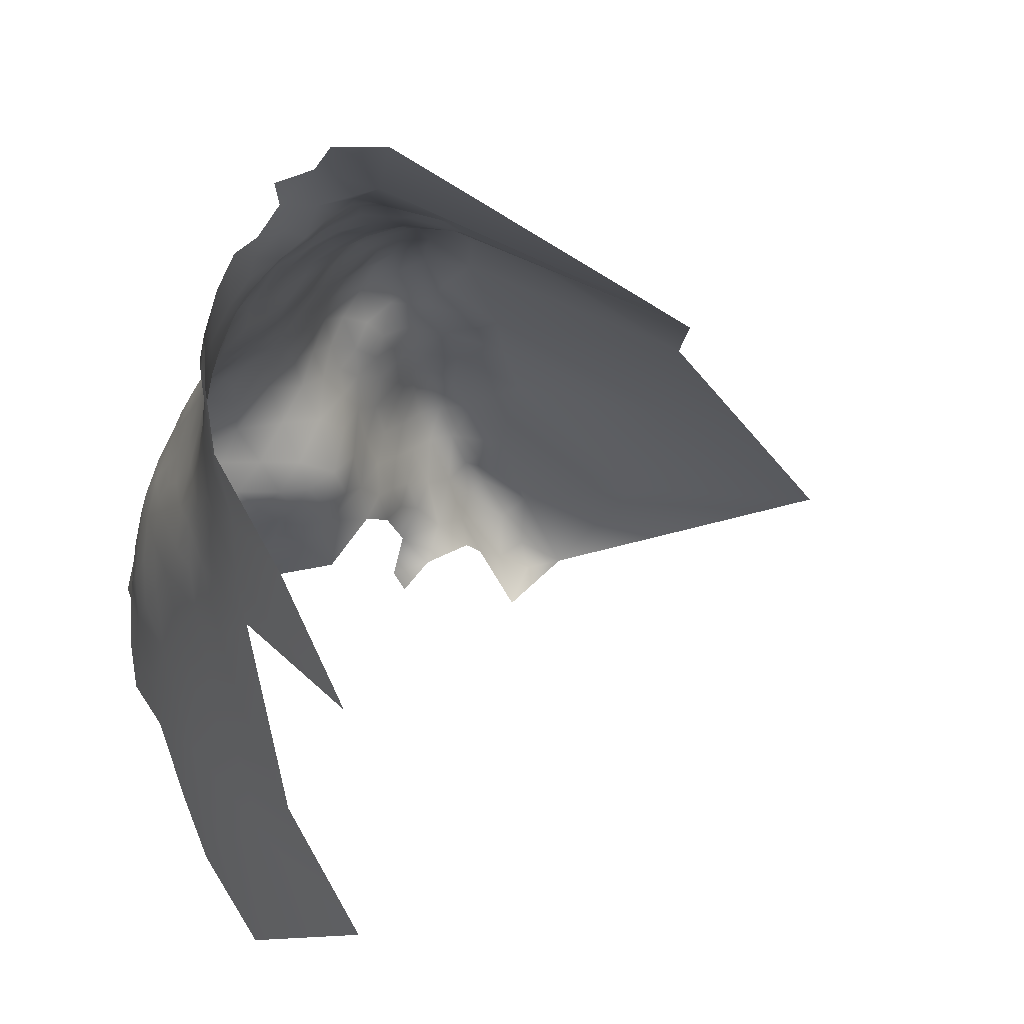
<metadata>
{"format":"obj","ext":"obj","renderer":"f3d","projection":"perspective","resolution":1024,"background":"white","views":[{"elev":11.5,"azim":-120.0,"up":"+Y"}]}
</metadata>
<code>
v -147.1 348.3 -412.9
v -148.7 352.4 -414.8
v -146.5 352.9 -410.8
v -148.7 356.3 -411.9
v -146 357.1 -408.7
v -148.6 360.1 -409.4
v -146 360.6 -406.3
v -143.9 356.9 -405
v -144.4 353.3 -407.1
v -145.2 349.1 -408.7
v -151.5 359.8 -412.2
v -148.8 362.8 -406.9
v -151.5 362.7 -409.5
v -151.5 356.6 -414.7
v -154.6 359.6 -414.9
v -154.5 362.7 -412.3
v -157.7 363 -415
v -157.4 360 -417.7
v -160.5 363 -417.6
v -160.8 366.1 -414.7
v -158 365.8 -411.9
v -154.4 364.9 -408.9
v -157.4 367.5 -408.1
v -154.3 366.8 -405.3
v -154.2 368 -401.4
v -151.1 366.5 -403.3
v -151.4 364.5 -406.2
v -153.4 367 -397.2
v -158.1 368.5 -399.1
v -149.2 364.7 -395.1
v -149.5 366 -399.9
v -160.6 360.2 -420.5
v -163.7 362.9 -420
v -163.8 360.1 -423.5
v -166.8 363.1 -422.4
v -166.9 366 -419.2
v -163.3 366.3 -417.1
v -167.2 360.7 -425.5
v -169.7 363.4 -425.1
v -170.7 361.2 -428.8
v -172.6 364.4 -427.6
v -172.5 366.3 -424.4
v -175.6 368.3 -424.9
v -173.9 369.1 -421.1
v -170.2 366.5 -421.2
v -170.6 369.5 -417.9
v -174.3 371.5 -416.3
v -167.2 369.5 -415.5
v -170.9 371.3 -413.7
v -174.8 372.7 -411.7
v -178.6 373 -414
v -181.7 372.8 -408.6
v -175.1 372.9 -406.7
v -171.2 372.2 -409.4
v -178 371.4 -418.6
v -182.3 372.8 -416.3
v -182.3 373.8 -412.5
v -167.5 371.1 -411.2
v -183.6 369.6 -400.2
v -174.9 363.8 -430.7
v -174.3 360.7 -433.2
v -177.7 363.5 -434.2
v -178.4 366.4 -431.1
v -175.6 366.6 -428
v -179.1 369.1 -427.7
v -146.4 364.1 -401.2
v -148 364.1 -403.8
v -156.4 364.4 -392.3
v -147.4 360.9 -391.2
v -163.8 369.5 -413.2
v -171.1 372.2 -404.9
v -188.2 372.6 -412
v -146.4 343.5 -410
v -154.9 356.8 -417.5
v -157.8 357.2 -420.6
v -150.6 355.6 -384.7
v -143 357.8 -391.8
v -141.5 353.4 -387.7
v -143.8 354 -384.3
v -177.9 370.2 -423
v -180.9 371.5 -425.1
v -181.8 372.3 -421
v -160.6 357.7 -423.3
v -144.1 360.6 -402.4
v -167.5 371.7 -406.8
v -164 370.6 -408.6
v -176.6 360 -436.7
v -173.2 357.6 -435.9
v -175.8 356.3 -439
v -170.7 358.2 -432.6
v -169.8 355.6 -435.5
v -170.9 353.3 -438.6
v -166.9 355.8 -433.1
v -167 353.2 -436.4
v -167.4 350 -438.9
v -164.1 353.5 -433.8
v -164.1 350.5 -436.6
v -164.4 347.1 -438.8
v -161.1 351.3 -434.1
v -161 348.1 -436.5
v -161.1 344.7 -438.4
v -164.3 343.6 -440.8
v -164.3 339.5 -442.6
v -168 342.2 -442.6
v -168.3 337.6 -444
v -172 340.5 -444.1
v -171.6 344.6 -442.4
v -167.9 346.1 -440.7
v -161.1 340.7 -440.4
v -160.8 336.6 -441.9
v -172.8 335.4 -445.1
v -173.1 329.4 -445.2
v -177.8 333 -445.9
v -177.6 338.8 -445.5
v -168.3 332.3 -444.7
v -168.6 326.8 -444.8
v -164.2 329.3 -444.3
v -157.7 342 -437.8
v -157.9 337.9 -439.3
v -179.6 326.2 -445.1
v -180.6 317.5 -443.3
v -186.6 321.8 -444.1
v -183 331.9 -446.2
v -173.1 321.3 -444.3
v -175.1 309.5 -441.8
v -188 312.7 -441.7
v -157.8 345.9 -436
v -154.7 347.1 -433.6
v -154.1 343.6 -435
v -157.8 349.1 -434
v -157.4 333.9 -440.6
v -160.7 332.1 -442.8
v -164.5 334.5 -443.7
v -154.1 339.3 -436.2
v -151.5 344.6 -432.1
v -151.2 340.2 -433.3
v -158.3 352 -431.2
v -161.8 354.1 -430.7
v -159 354.2 -427.8
v -156.1 351.8 -428.1
v -178.8 343.6 -444.6
v -182.9 341.4 -445.9
v -157.3 329.5 -441.5
v -160.7 327.7 -443.3
v -167.6 316.6 -443.3
v -156.9 324.7 -442
v -153.9 331.4 -439.6
v -154.2 327.4 -440.7
v -153.9 335.3 -437.8
v -150.7 332.4 -437.1
v -151.3 328.7 -439.2
v -150.6 335.9 -434.7
v -147.9 332.5 -434.2
v -148.2 329.3 -436.8
v -164.6 355.9 -430.7
v -148.2 335.9 -431.8
v -145.7 332.3 -430.9
v -145.4 329.3 -433.6
v -164 323.1 -443.8
v -148 326 -438.2
v -151.6 324.7 -440.3
v -171 348.6 -440.9
v -175 346.5 -442.6
v -175 351 -441.1
v -179 348.5 -442.9
v -179.2 353.3 -441.7
v -145.5 326.6 -435.8
v -143.8 328.6 -429.5
v -145 331.6 -426.5
v -143.1 328.5 -425.1
v -142.5 329.7 -421.6
v -139.8 326.7 -423.1
v -137.8 326 -419
v -136.7 323.6 -422.4
v -138.6 323.6 -426
v -136.3 320.3 -425
v -134.2 320.1 -422
v -135.4 322.5 -418.6
v -141.4 325.9 -427.9
v -142.9 325.5 -432.3
v -138.4 319.9 -427.8
v -140.7 322.7 -429.4
v -140.9 328.8 -418.7
v -137.4 323.9 -414.5
v -140.3 326.6 -414.2
v -134.4 319.8 -412.7
v -132.9 319.6 -418.6
v -161.8 317.2 -442.8
v -142.1 322.2 -432.9
v -153.6 350.3 -425.7
v -155.7 353.2 -424.8
v -153.7 348.8 -429.8
v -183 351.4 -443.1
v -182.6 346.6 -444.3
v -186.7 349.7 -444.8
v -186.9 354.4 -443.9
v -190.5 352.6 -446
v -190.4 357.1 -445.1
v -186.9 358.8 -442.9
v -190.6 361 -443.7
v -187.3 362.6 -441.4
v -183.4 360.5 -440.7
v -183.2 356.3 -442
v -179.7 358.2 -439.8
v -183.8 364.1 -439.1
v -180.1 362 -438.1
v -190.8 365 -441.8
v -187.7 366.1 -439.3
v -193.8 355.5 -447.2
v -193.7 359.8 -446.2
v -197 358.3 -448.7
v -197.4 353.6 -448.8
v -201.4 355.6 -450.3
v -200 361.4 -450.3
v -196.9 362.7 -447.5
v -193.8 363.7 -444.5
v -196.7 366.5 -445.1
v -193.9 367.3 -441.9
v -199.5 366 -448.5
v -202.7 364.5 -450.8
v -202.3 369.2 -449
v -201.8 372.9 -446.7
v -199.3 369.4 -446.1
v -199 372.1 -443.1
v -204.5 380.6 -443
v -194.2 350.7 -447.7
v -184.6 366.8 -436.9
v -191.2 368.5 -438.8
v -188.1 369.3 -436.6
v -191.8 371.5 -435.7
v -188.7 371.9 -433.3
v -192.1 373.8 -432.1
v -189.1 373.7 -429.6
v -186.1 371.2 -430.5
v -185.4 369.4 -434.1
v -182.5 368.7 -431.2
v -186.6 373.1 -426.7
v -190 375.3 -425.5
v -186.9 373.9 -422.3
v -183.4 371.1 -427.9
v -143 328.4 -410.9
v -145.2 331.3 -413.3
v -145.5 331.4 -409.1
v -142.5 328.7 -406.5
v -140.1 324.9 -409.7
v -139.4 321.6 -405.1
v -146.7 334.3 -412
v -146.8 336.3 -408.2
v -145.1 332.8 -405.5
v -144.3 331.7 -418.4
v -146.6 334.2 -416.2
v -145.9 334.7 -422
v -146.8 338.6 -419.1
v -146.1 338.9 -424.3
v -147.4 338.2 -413.5
v -142.3 332.8 -401.8
v -143.8 337.6 -403.5
v -195.8 371.3 -438.5
v -195.3 373.3 -434.4
v -162.1 356.4 -426.9
v -158.5 355.5 -424.2
v -190.5 348 -446.7
v -190.6 343.1 -447
v -195.3 345 -447.8
v -186.4 345.4 -445.7
v -187 340.4 -446.6
v -191.1 336.5 -446.9
v -195.6 339.9 -447.6
v -204.3 358.8 -451.5
v -200.1 342.4 -448.4
v -200.3 348.4 -448.9
v -199.1 308.3 -440.2
v -191.1 374.8 -420
v -187.1 373.5 -417.6
v -194.7 373.1 -414.4
v -194.7 375.4 -418.8
v -166.9 358.4 -428.5
v -161 368.6 -411.1
v -144.7 350.6 -380.4
v -141.2 344.7 -375.9
v -137.9 349.1 -383.8
v -137.7 349.8 -388.1
v -133.9 345.3 -382.2
v -134.4 347 -386.4
v -135.5 346.8 -390.4
v -131.9 344 -385
v -133.4 343.8 -388.5
v -133 341 -378.9
v -130.6 340.7 -382.9
v -131.5 340.4 -386.7
v -132.6 335.1 -373.9
v -129.7 336.3 -380.4
v -130.8 336.2 -384.7
v -128.5 331.8 -377.4
v -127.9 327.1 -376.7
v -130.3 329.9 -381.3
v -129.1 330.4 -372.8
v -127 328.5 -373.5
v -129.9 323.7 -378.9
v -127.5 322.4 -374.8
v -132.6 330.2 -386
v -129.5 325.6 -368
v -127.5 318.5 -367.3
v -128 317 -371.3
v -127.8 314.5 -366.6
v -133.7 327 -388.4
v -134.5 331 -390.4
v -137.5 331.1 -394.4
v -135.6 335.2 -392.8
v -138.7 335 -397.2
v -136.7 339.1 -395.2
v -133.8 339.4 -390.8
v -132.7 335.5 -388.5
v -139.9 338.9 -399.7
v -135.5 342.9 -392.7
v -138 343.1 -397.1
v -140.9 343.6 -401.3
v -143.4 346.2 -404.9
v -141.2 348.2 -401.5
v -144.9 341.7 -405.5
v -135.7 327.9 -392.2
v -138.4 326.8 -395.7
v -132.5 322.5 -390.2
v -129.6 318.4 -375.7
v -132.9 324 -384.5
v -134.1 318.9 -387
v -130.9 317 -390.9
v -132.8 314.9 -390.1
v -127.4 322.8 -370.8
v -139.8 330.8 -397.8
v -141.1 327.9 -400.4
v -168 371.3 -402.3
v -174.2 369.8 -398.7
v -163.2 370.6 -404.1
v -166.3 368.7 -397.5
v -160.4 369.4 -406.9
v -175.2 342.8 -444
v -183.8 372.7 -424.5
v -202.9 360.1 -451.4
v -148.6 341 -430.5
v -181.3 366.5 -434
v -130.3 317.7 -416.1
v -193.3 328.1 -445.6
v -194 319.3 -443.4
v -202.3 331.6 -446.4
v -197 333.9 -446.8
v -147.3 343.8 -415.9
v -157.4 368.7 -404.1
v -205.8 382 -438.9
v -210.6 384.7 -439.2
v -209.4 383.7 -436
v -206 379.6 -431.1
v -202.3 378 -441.4
v -187 335.1 -446.6
v -196.7 369.5 -442.6
v -198.6 375.9 -420.1
v -142.9 329.3 -414.5
v -137.6 346.1 -393.7
v -157.2 319.4 -442.4
v -157.5 313.2 -441.9
v -166.4 300.8 -439.5
v -167.7 292.5 -437.1
v -174.6 296.4 -438.2
v -165.1 310.2 -441.9
v -194.4 376.3 -422.9
v -194.1 376.7 -427.5
v -198.3 377.3 -425.2
v -197.2 377.2 -430.1
v -198.1 375.8 -433.6
v -200.6 378.2 -431.4
v -201.4 377.6 -436.6
v -203.4 375 -420
v -199.8 375 -440
v -138.7 350.7 -392.4
v -141.3 350.6 -398.6
v -142.7 352.3 -402.5
v -143.1 355.8 -401
v -139.5 347.6 -397.2
v -195 375.4 -431
v -198.4 373.9 -436.5
v -187 329.6 -445.9
v -191.7 375.2 -429
v -143.1 349.7 -405.2
v -144.6 331.5 -422.6
v -206.1 351.9 -451.4
v -183 336.3 -446.4
v -146.2 336.2 -428.2
v -202.4 337.1 -447.6
v -150.3 352.1 -418.1
v -148.4 348.9 -418.2
v -205.1 344.3 -449.1
v -132.7 320.4 -379.8
v -132 310.6 -371.7
v -176.1 283.6 -434.3
v -201.3 374.5 -443.7
v -155.2 355 -421
v -152.5 351.9 -421.4
v -141.3 354.4 -394.2
v -142.6 358.2 -397.1
v -144.8 360.8 -393.8
v -209.7 332.9 -446.4
v -220.8 325.9 -443.6
v -151.9 354.4 -417.5
v -145.1 362.6 -398
v -216.2 384.9 -435.2
v -127.3 314.9 -360.6
v -140.2 351.6 -395.9
v -202.7 292.7 -433.1
v -187 301.6 -438.3
v -214.3 340 -447.7
v -180.9 364.5 -436.5
v -150.7 347.6 -424.1
v -148.8 344.8 -428.2
v -147.8 343.5 -422.8
v -146.9 341.3 -427.1
v -142.2 353.7 -398
v -211.7 362.5 -393.8
v -189 356.1 -380.2
v -162.5 342.9 -365.1
v -163.1 328.5 -340.1
v -144.8 328.7 -358.6
f 259 379 232
f 74 396 75
f 22 27 13
f 12 13 27
f 284 287 285
f 90 91 88
f 379 369 368
f 379 259 369
f 89 87 88
f 93 96 94
f 179 175 182
f 155 96 93
f 155 138 96
f 157 158 153
f 153 156 157
f 260 261 139
f 260 83 261
f 36 33 35
f 100 130 127
f 60 64 41
f 218 217 355
f 217 218 216
f 35 33 34
f 97 94 96
f 232 382 233
f 259 380 369
f 6 11 13
f 6 13 12
f 152 156 153
f 61 88 87
f 387 157 156
f 32 34 33
f 25 24 348
f 190 192 140
f 190 140 191
f 219 221 223
f 35 38 39
f 35 34 38
f 338 81 240
f 338 240 237
f 33 19 32
f 259 258 380
f 93 94 91
f 233 234 231
f 251 247 242
f 39 40 41
f 39 41 42
f 229 231 235
f 15 11 14
f 127 101 100
f 67 12 27
f 67 27 26
f 102 98 101
f 100 99 130
f 15 16 11
f 95 108 162
f 95 94 97
f 207 216 218
f 61 62 60
f 16 13 11
f 16 22 13
f 99 97 96
f 99 100 97
f 8 7 84
f 42 44 45
f 42 43 44
f 92 91 94
f 60 62 63
f 60 63 64
f 180 168 179
f 174 172 173
f 191 396 397
f 100 101 98
f 100 98 97
f 416 407 375
f 416 398 407
f 18 19 17
f 95 97 98
f 95 98 108
f 229 235 227
f 23 336 348
f 23 348 24
f 174 175 172
f 130 99 137
f 74 18 15
f 75 18 74
f 138 260 139
f 22 24 27
f 22 23 24
f 83 34 32
f 26 27 24
f 17 19 20
f 366 379 368
f 222 395 224
f 222 224 223
f 154 150 153
f 17 20 21
f 368 369 370
f 7 6 12
f 7 5 6
f 8 5 7
f 235 231 234
f 201 207 208
f 154 167 160
f 237 234 233
f 237 240 234
f 210 216 200
f 382 379 366
f 382 232 379
f 108 107 162
f 110 109 119
f 278 21 20
f 139 140 137
f 150 152 153
f 290 287 286
f 250 171 384
f 232 233 231
f 37 20 19
f 65 64 63
f 371 370 369
f 58 48 49
f 127 118 101
f 206 205 411
f 206 202 205
f 147 149 150
f 243 244 241
f 284 286 287
f 230 231 229
f 230 229 228
f 61 90 88
f 58 70 48
f 308 321 322
f 37 19 33
f 174 177 176
f 161 148 151
f 85 54 71
f 85 58 54
f 208 227 205
f 102 109 103
f 54 58 49
f 36 37 33
f 154 153 158
f 154 158 167
f 138 139 137
f 199 202 203
f 83 75 261
f 198 210 200
f 95 92 94
f 178 187 177
f 178 177 174
f 222 223 221
f 289 290 286
f 127 130 128
f 71 54 53
f 209 210 198
f 220 221 219
f 202 204 203
f 202 206 204
f 293 290 289
f 340 413 415
f 242 241 357
f 236 235 234
f 236 234 240
f 108 104 107
f 9 5 8
f 202 199 201
f 151 147 150
f 151 150 154
f 106 107 104
f 46 47 49
f 46 49 48
f 58 85 86
f 175 174 176
f 26 24 25
f 258 259 230
f 53 54 50
f 239 338 237
f 239 237 238
f 214 215 211
f 208 229 227
f 208 228 229
f 55 80 82
f 262 226 197
f 245 241 244
f 178 174 173
f 217 219 223
f 131 110 119
f 131 132 110
f 199 200 201
f 199 198 200
f 341 62 411
f 341 63 62
f 32 75 83
f 56 55 82
f 103 104 102
f 108 98 102
f 108 102 104
f 135 129 128
f 175 181 182
f 175 176 181
f 136 135 340
f 129 127 128
f 378 319 375
f 32 19 18
f 32 18 75
f 50 54 49
f 226 209 197
f 160 151 154
f 160 161 151
f 143 132 131
f 118 119 109
f 2 389 403
f 131 147 143
f 315 358 285
f 86 334 336
f 196 198 199
f 407 378 375
f 209 211 210
f 168 158 157
f 80 44 43
f 238 233 382
f 238 237 233
f 14 403 74
f 14 74 15
f 82 81 338
f 82 80 81
f 243 241 242
f 185 357 241
f 230 232 231
f 230 259 232
f 109 101 118
f 109 102 101
f 10 9 383
f 10 3 9
f 4 14 11
f 200 216 207
f 200 207 201
f 3 4 5
f 3 5 9
f 330 308 322
f 337 163 107
f 337 107 106
f 197 198 196
f 197 209 198
f 169 168 157
f 170 168 169
f 170 179 168
f 103 109 110
f 207 218 228
f 207 228 208
f 171 172 170
f 383 319 318
f 383 376 319
f 85 334 86
f 375 319 376
f 212 209 226
f 31 67 26
f 31 66 67
f 65 43 64
f 170 384 171
f 170 169 384
f 87 62 61
f 146 143 148
f 201 208 205
f 201 205 202
f 46 45 44
f 144 132 143
f 131 149 147
f 276 273 365
f 252 250 384
f 4 6 5
f 4 11 6
f 117 132 144
f 261 396 191
f 261 75 396
f 148 147 151
f 148 143 147
f 51 57 52
f 52 50 51
f 52 53 50
f 105 106 104
f 47 50 49
f 398 374 407
f 210 211 215
f 40 39 38
f 40 38 277
f 138 99 96
f 138 137 99
f 203 196 199
f 395 353 373
f 162 107 163
f 162 163 164
f 371 369 380
f 371 380 373
f 250 183 171
f 180 182 189
f 180 179 182
f 129 135 136
f 129 136 134
f 215 219 217
f 283 286 284
f 65 240 81
f 190 191 397
f 215 216 210
f 215 217 216
f 86 70 58
f 86 278 70
f 193 166 165
f 193 165 194
f 172 183 173
f 172 171 183
f 144 143 146
f 339 220 214
f 293 289 292
f 133 110 132
f 114 141 337
f 355 223 224
f 355 217 223
f 180 158 168
f 180 167 158
f 373 224 395
f 17 16 15
f 17 15 18
f 243 248 249
f 204 87 89
f 204 206 87
f 236 63 341
f 4 3 2
f 227 411 205
f 227 341 411
f 274 239 273
f 212 211 209
f 9 376 383
f 398 416 399
f 398 399 77
f 152 150 149
f 400 77 399
f 51 55 56
f 67 7 12
f 332 85 71
f 332 334 85
f 317 318 319
f 29 28 25
f 191 140 139
f 191 139 261
f 195 262 197
f 195 197 196
f 366 238 382
f 31 28 30
f 314 317 316
f 155 260 138
f 307 301 306
f 162 92 95
f 316 378 358
f 165 164 163
f 165 166 164
f 300 299 295
f 243 242 247
f 243 247 248
f 105 104 103
f 135 413 340
f 195 194 265
f 195 193 194
f 93 91 90
f 193 195 196
f 400 399 404
f 169 157 387
f 377 399 416
f 262 195 265
f 328 327 326
f 306 323 321
f 306 321 307
f 295 296 294
f 242 250 251
f 133 132 117
f 56 57 51
f 255 247 251
f 367 365 366
f 283 284 281
f 282 281 284
f 351 352 349
f 416 375 376
f 416 376 377
f 287 315 285
f 129 118 127
f 129 134 118
f 115 105 133
f 65 81 80
f 65 80 43
f 263 265 266
f 263 262 265
f 249 244 243
f 119 149 131
f 117 115 133
f 365 238 366
f 308 307 321
f 308 309 307
f 388 346 345
f 16 17 21
f 70 278 20
f 316 315 311
f 316 358 315
f 236 240 65
f 236 65 63
f 22 21 23
f 22 16 21
f 282 284 285
f 325 323 306
f 254 415 414
f 278 86 336
f 111 106 105
f 349 350 351
f 193 196 203
f 403 389 397
f 367 366 368
f 42 41 64
f 42 64 43
f 134 136 152
f 134 152 149
f 1 3 10
f 1 2 3
f 390 2 1
f 206 411 62
f 206 62 87
f 308 330 310
f 317 319 378
f 317 378 316
f 331 330 322
f 311 315 312
f 311 312 309
f 135 128 192
f 309 313 307
f 309 312 313
f 371 373 353
f 310 311 309
f 310 309 308
f 258 230 228
f 51 50 47
f 51 47 55
f 290 293 313
f 290 313 312
f 214 219 215
f 214 220 219
f 166 193 203
f 294 298 295
f 185 241 245
f 354 386 123
f 312 315 287
f 312 287 290
f 84 66 404
f 403 396 74
f 403 397 396
f 35 45 36
f 165 141 194
f 414 415 413
f 371 352 370
f 164 92 162
f 314 311 310
f 314 316 311
f 133 103 110
f 133 105 103
f 357 250 242
f 73 347 1
f 141 163 337
f 141 165 163
f 235 341 227
f 235 236 341
f 166 203 204
f 330 331 256
f 14 2 403
f 14 4 2
f 23 278 336
f 23 21 278
f 179 172 175
f 179 170 172
f 318 10 383
f 111 105 115
f 60 41 40
f 335 334 332
f 134 149 119
f 134 119 118
f 253 255 251
f 270 264 268
f 268 264 263
f 377 8 84
f 111 113 114
f 184 178 173
f 73 1 10
f 213 269 339
f 254 253 252
f 90 40 277
f 390 1 347
f 31 26 25
f 31 25 28
f 47 46 44
f 257 256 249
f 357 183 250
f 267 268 263
f 267 263 266
f 68 30 28
f 385 269 213
f 93 277 155
f 93 90 277
f 213 211 212
f 271 264 270
f 185 183 357
f 37 70 20
f 55 44 80
f 55 47 44
f 112 113 111
f 112 111 115
f 29 25 348
f 159 116 117
f 159 117 144
f 142 266 265
f 146 148 161
f 273 238 365
f 273 239 238
f 252 253 251
f 252 251 250
f 84 7 67
f 84 67 66
f 8 376 9
f 8 377 376
f 34 83 260
f 114 142 141
f 137 140 192
f 45 39 42
f 45 35 39
f 323 325 326
f 323 326 327
f 275 72 274
f 48 70 37
f 48 37 36
f 381 354 123
f 360 188 359
f 391 271 270
f 166 204 89
f 273 276 275
f 273 275 274
f 36 45 46
f 36 46 48
f 354 267 266
f 92 88 91
f 412 190 397
f 185 184 173
f 185 173 183
f 252 384 169
f 413 412 414
f 136 156 152
f 264 262 263
f 56 72 57
f 56 274 72
f 78 282 374
f 415 254 387
f 340 156 136
f 256 244 249
f 260 155 277
f 116 112 115
f 116 115 117
f 324 392 299
f 324 299 300
f 255 248 247
f 313 301 307
f 374 282 285
f 374 285 358
f 69 77 400
f 130 192 128
f 130 137 192
f 257 249 248
f 61 60 40
f 61 40 90
f 281 279 280
f 84 404 399
f 84 399 377
f 258 218 355
f 258 228 218
f 142 194 141
f 142 265 194
f 213 339 214
f 213 214 211
f 239 82 338
f 114 337 106
f 114 106 111
f 76 79 78
f 329 303 304
f 255 253 347
f 258 355 224
f 386 113 123
f 374 378 407
f 374 358 378
f 258 373 380
f 258 224 373
f 386 142 114
f 386 114 113
f 283 289 286
f 340 415 387
f 340 387 156
f 386 354 266
f 386 266 142
f 264 226 262
f 34 277 38
f 34 260 277
f 288 289 283
f 186 342 187
f 299 296 295
f 255 347 73
f 92 89 88
f 31 404 66
f 31 30 404
f 349 353 225
f 164 166 89
f 164 89 92
f 253 254 414
f 356 365 367
f 356 276 365
f 302 298 297
f 186 178 184
f 186 187 178
f 288 291 292
f 288 292 289
f 405 351 350
f 184 185 245
f 325 306 301
f 325 299 392
f 78 374 398
f 78 398 77
f 296 292 294
f 331 244 256
f 320 318 317
f 304 303 305
f 310 330 256
f 388 270 268
f 390 412 397
f 412 192 190
f 334 348 336
f 252 387 254
f 252 169 387
f 293 301 313
f 413 135 192
f 413 192 412
f 120 113 112
f 73 318 320
f 73 10 318
f 274 82 239
f 274 56 82
f 145 159 188
f 30 400 404
f 30 69 400
f 297 298 294
f 320 257 248
f 257 320 317
f 257 317 314
f 346 388 268
f 120 123 113
f 347 253 414
f 385 271 391
f 349 352 371
f 349 371 353
f 392 326 325
f 271 226 264
f 271 212 226
f 281 282 78
f 159 144 146
f 346 268 267
f 304 324 300
f 304 300 329
f 279 78 79
f 279 281 78
f 303 406 305
f 323 322 321
f 271 213 212
f 271 385 213
f 333 332 71
f 302 303 329
f 280 283 281
f 390 347 414
f 390 414 412
f 314 310 256
f 314 256 257
f 68 28 29
f 325 301 296
f 325 296 299
f 293 292 296
f 293 296 301
f 159 359 188
f 159 146 359
f 124 112 116
f 124 120 112
f 269 220 339
f 246 245 244
f 246 244 331
f 59 53 52
f 367 368 370
f 29 348 334
f 29 334 335
f 76 78 77
f 76 77 69
f 68 69 30
f 73 320 248
f 73 248 255
f 76 279 79
f 333 335 332
f 329 298 302
f 393 304 305
f 381 267 354
f 381 123 120
f 381 120 122
f 393 324 304
f 245 186 184
f 246 186 245
f 372 356 367
f 52 57 72
f 364 145 188
f 401 388 345
f 364 188 360
f 345 346 343
f 124 116 159
f 124 159 145
f 388 391 270
f 121 122 120
f 121 120 124
f 329 300 295
f 329 295 298
f 333 71 53
f 333 53 59
f 122 343 381
f 122 344 343
f 288 283 280
f 363 361 362
f 356 275 276
f 125 145 364
f 126 344 122
f 126 122 121
f 343 267 381
f 343 346 267
f 272 344 126
f 405 352 351
f 125 121 124
f 125 124 145
f 362 394 363
f 409 272 126
f 291 302 297
f 125 364 361
f 393 305 406
f 68 76 69
f 68 29 335
f 410 388 401
f 410 391 388
f 372 275 356
f 372 367 370
f 363 125 361
f 126 121 125
f 291 288 280
f 410 385 391
f 409 126 125
f 409 125 363
f 344 345 343
f 402 410 401
f 408 272 409
f 402 401 345
f 409 363 394
f 272 345 344
f 408 409 394
f 418 333 59
f 421 302 291
f 417 275 372
f 419 420 421
f 417 418 59
f 417 72 275
f 418 335 333
f 421 291 280
f 419 421 280
f 419 280 279
f 419 279 76
f 418 68 335
f 417 59 52
f 417 52 72
f 418 419 76
f 418 76 68
f 420 406 421
f 417 352 405
f 418 420 419
f 390 389 2
f 389 390 397
f 352 372 370
f 352 417 372
f 291 294 292
f 297 294 291
f 302 406 303
f 406 302 421

</code>
